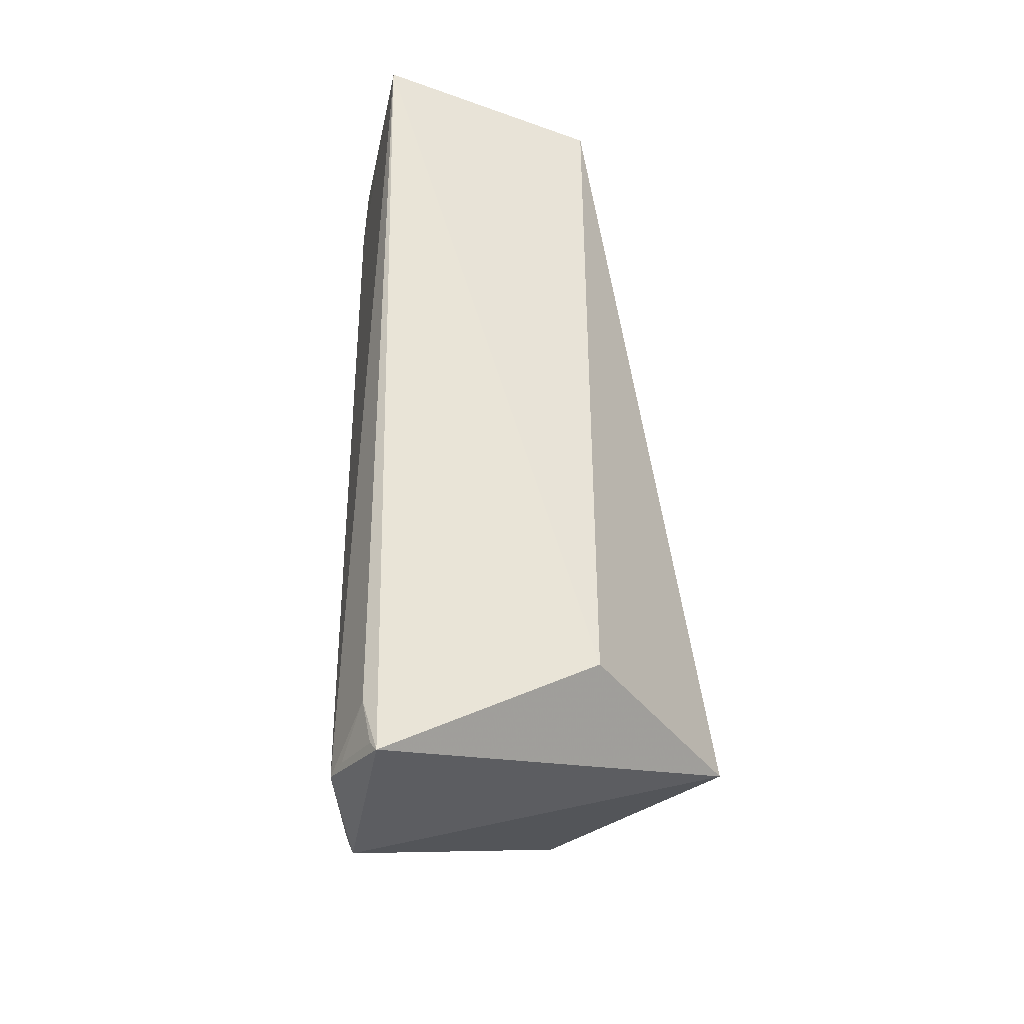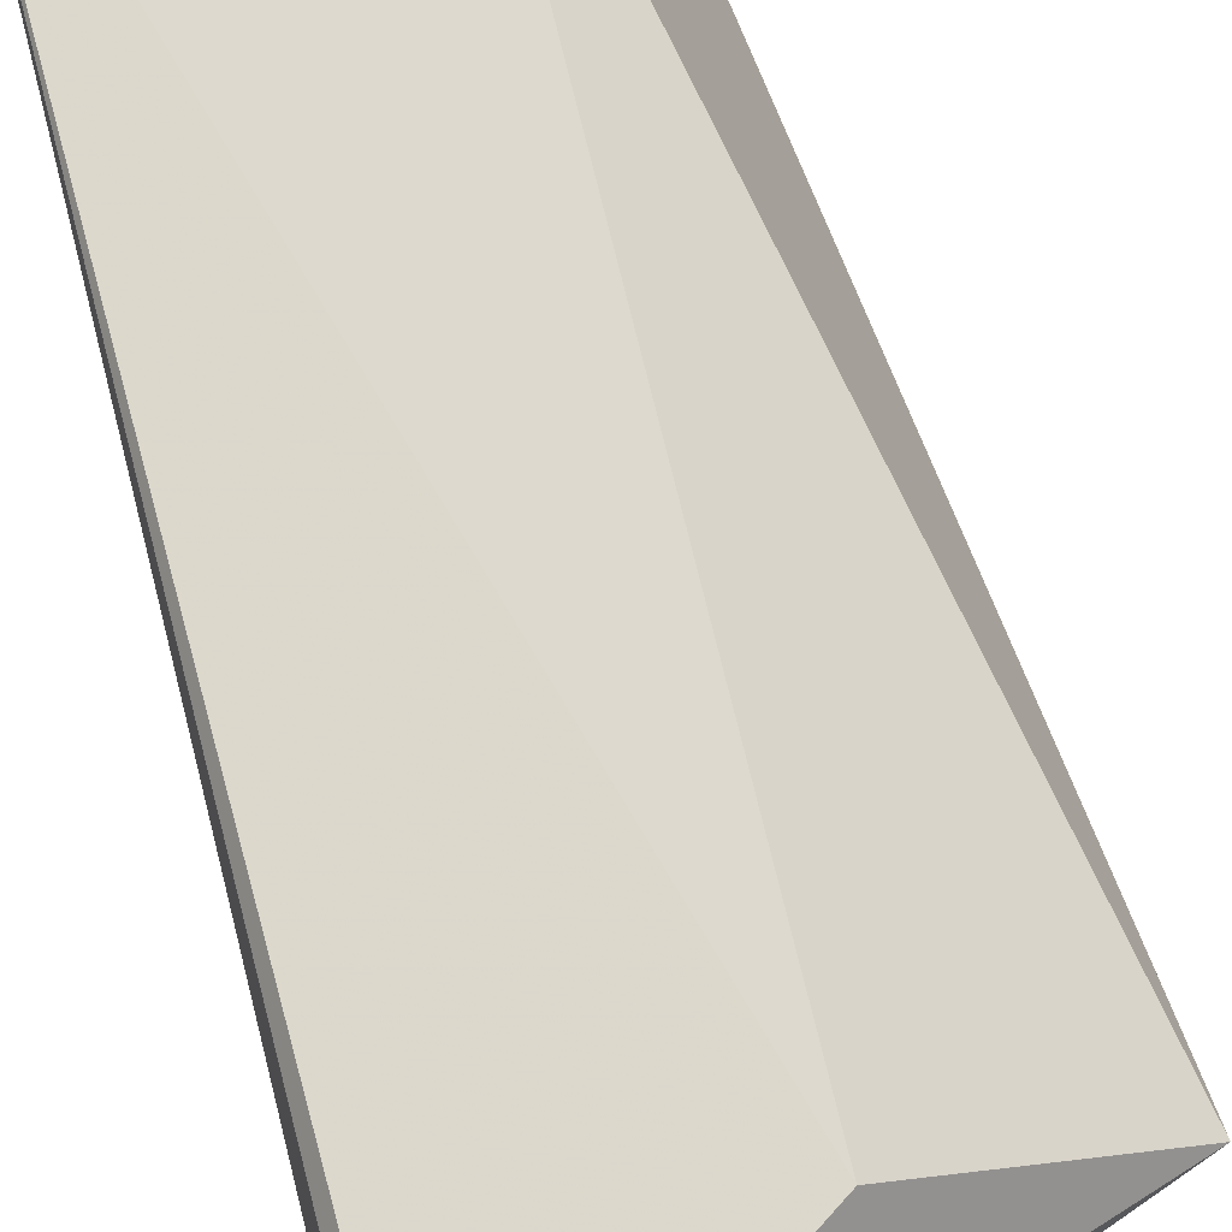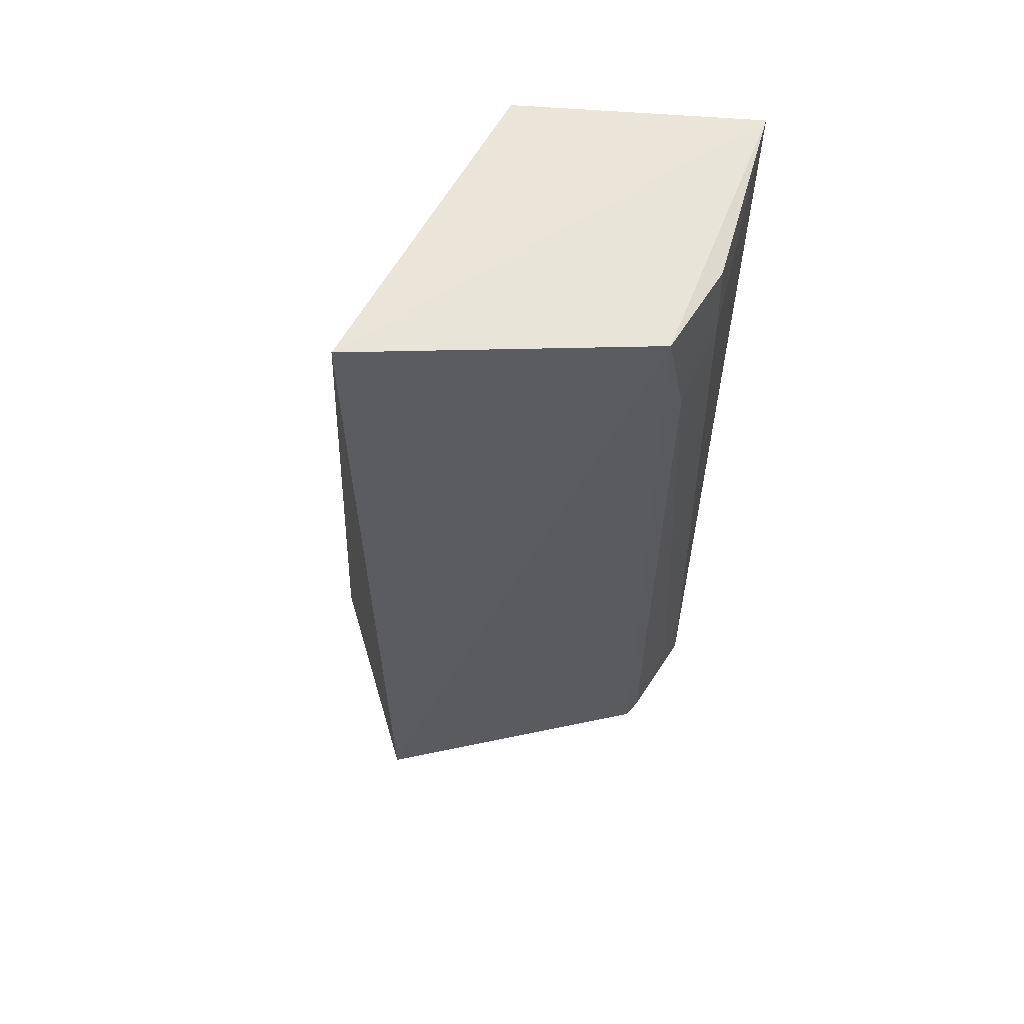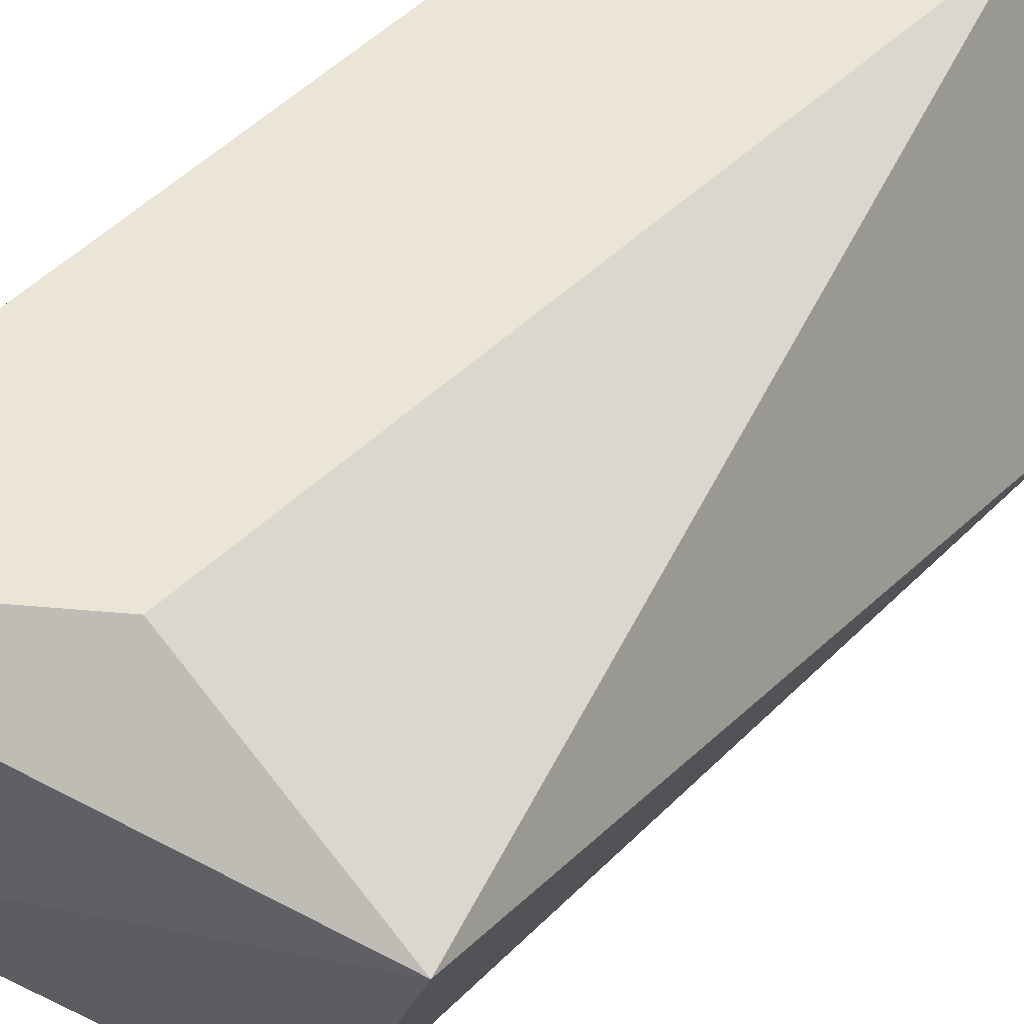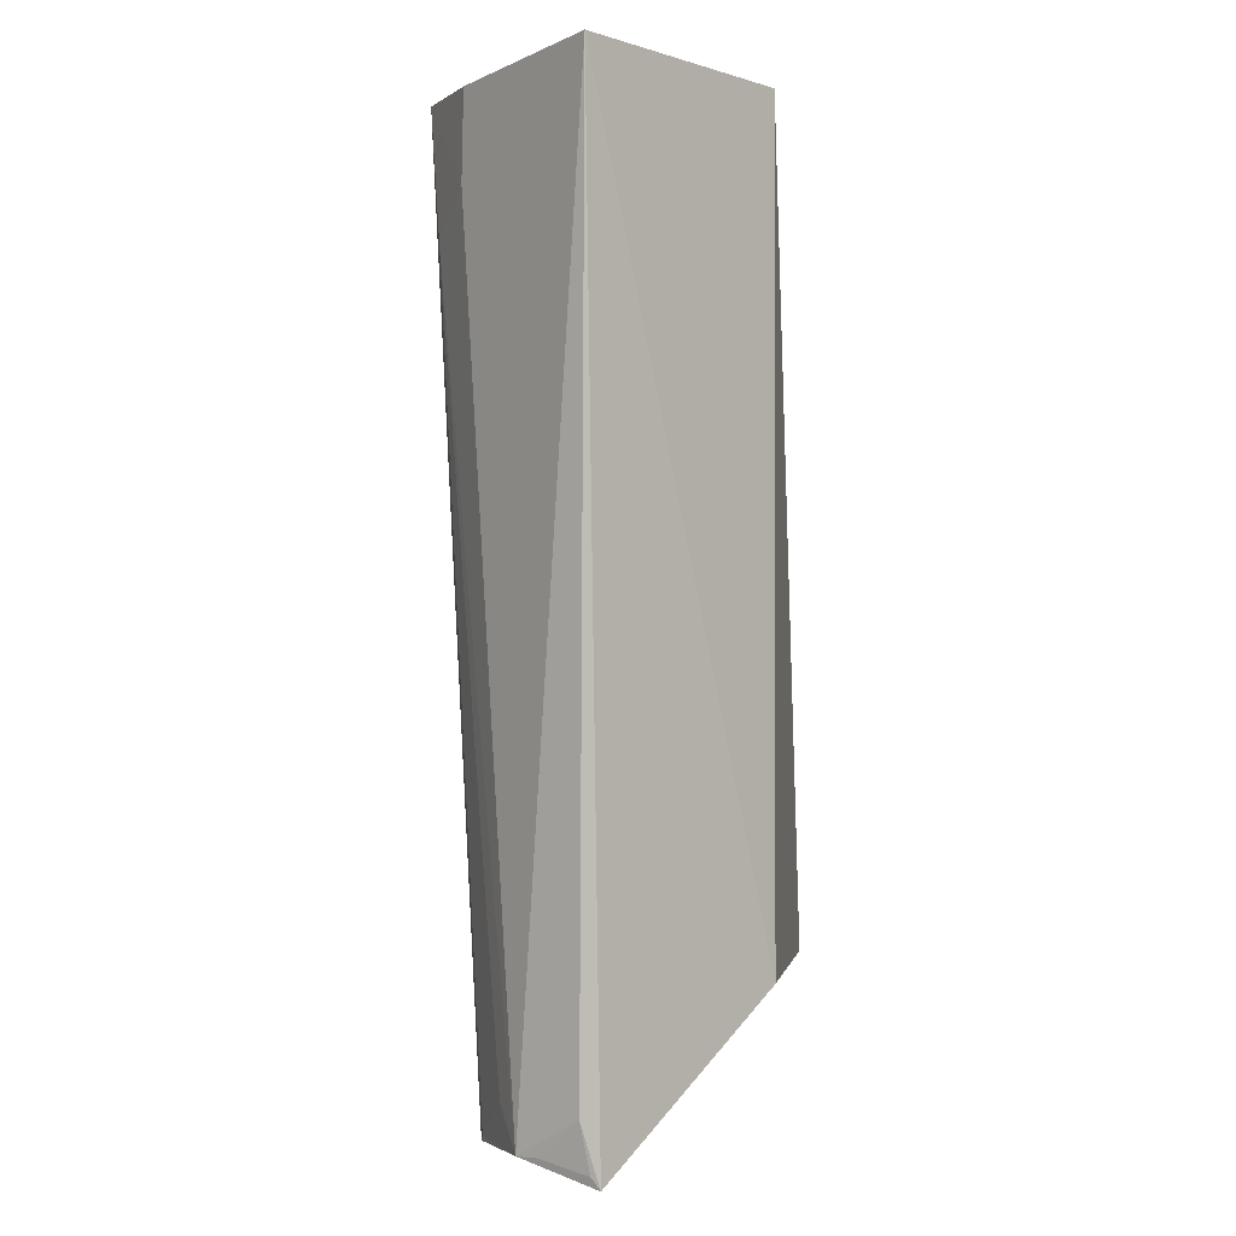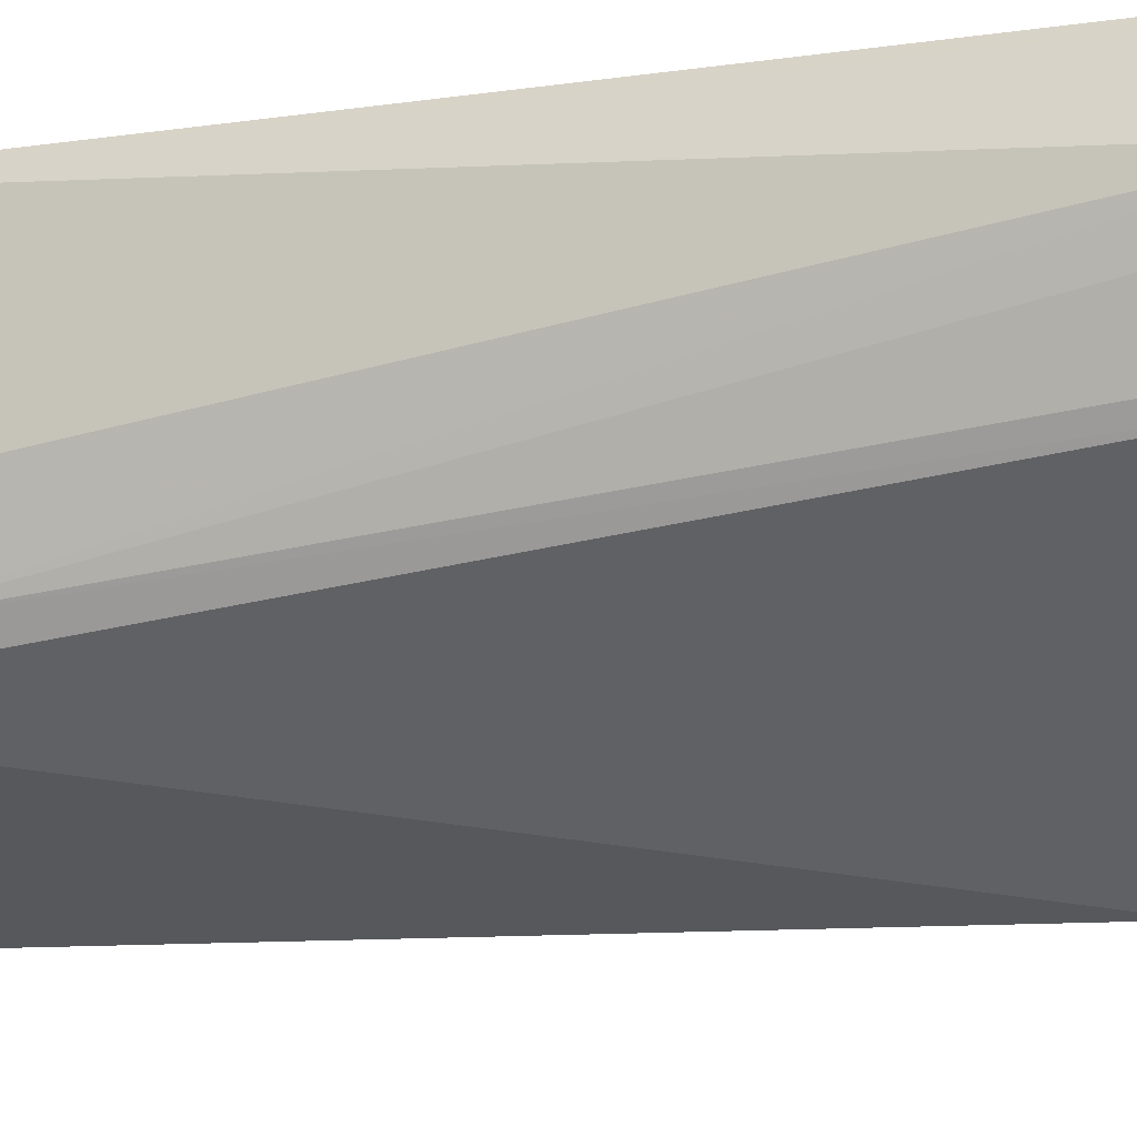
<metadata>
{"format":"obj","ext":"obj","renderer":"f3d","projection":"perspective","resolution":1024,"background":"white","views":[{"elev":-40.9,"azim":160.7,"up":"+Z"},{"elev":73.0,"azim":166.4,"up":"+Y"},{"elev":59.2,"azim":9.0,"up":"+Z"},{"elev":42.0,"azim":-140.5,"up":"+Y"},{"elev":-1.0,"azim":136.6,"up":"+Z"},{"elev":-19.0,"azim":107.8,"up":"+Y"}]}
</metadata>
<code>
v 0.2262 -0.2057 0.2646
v 0.2429 -0.1477 -0.03426
v 0.2455 -0.1173 0.2663
v 0.1666 -0.1223 0.2652
v 0.1395 -0.2394 0.01332
v 0.2365 -0.1206 -0.04028
v 0.1309 -0.2241 0.266
v 0.2391 -0.1759 0.2354
v 0.2264 -0.1818 -0.03754
v 0.2403 -0.125 -0.02155
v 0.1666 -0.1223 0.007576
v 0.2313 -0.1955 0.223
v 0.2383 -0.176 0.2632
v 0.106 -0.1678 0.007576
v 0.2379 -0.1231 -0.03672
v 0.2297 -0.1774 -0.0351
v 0.2417 -0.1403 -0.0338
v 0.2386 -0.1594 -0.02144
f 7 1 3
f 7 3 4
f 7 5 1
f 8 2 3
f 9 1 5
f 9 6 2
f 10 6 3
f 10 3 2
f 11 4 3
f 11 3 6
f 12 8 1
f 12 2 8
f 12 1 9
f 13 8 3
f 13 3 1
f 13 1 8
f 14 9 5
f 14 6 9
f 14 11 6
f 14 5 7
f 14 7 4
f 14 4 11
f 15 2 6
f 15 6 10
f 16 12 9
f 16 9 2
f 17 15 10
f 17 10 2
f 17 2 15
f 18 16 2
f 18 2 12
f 18 12 16

</code>
